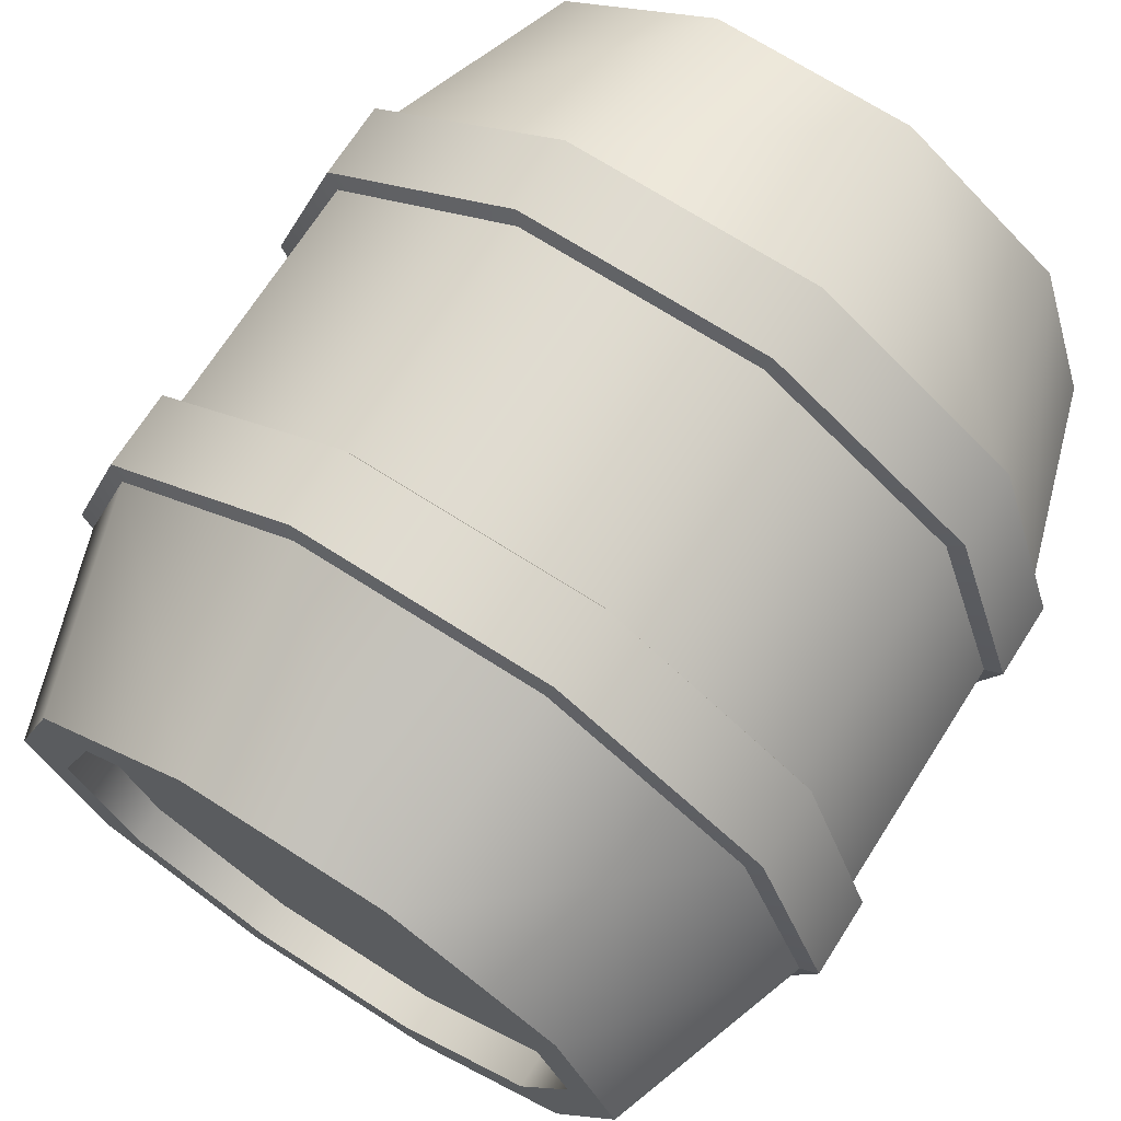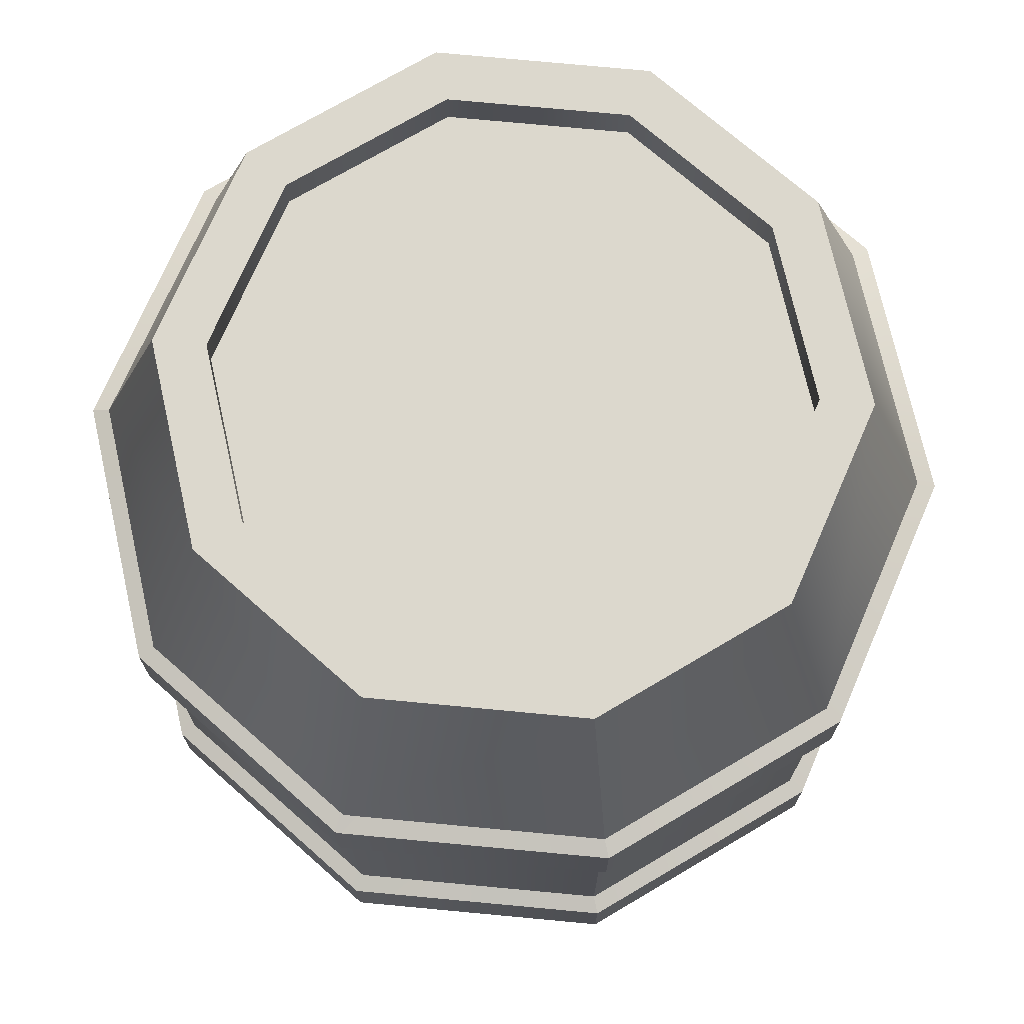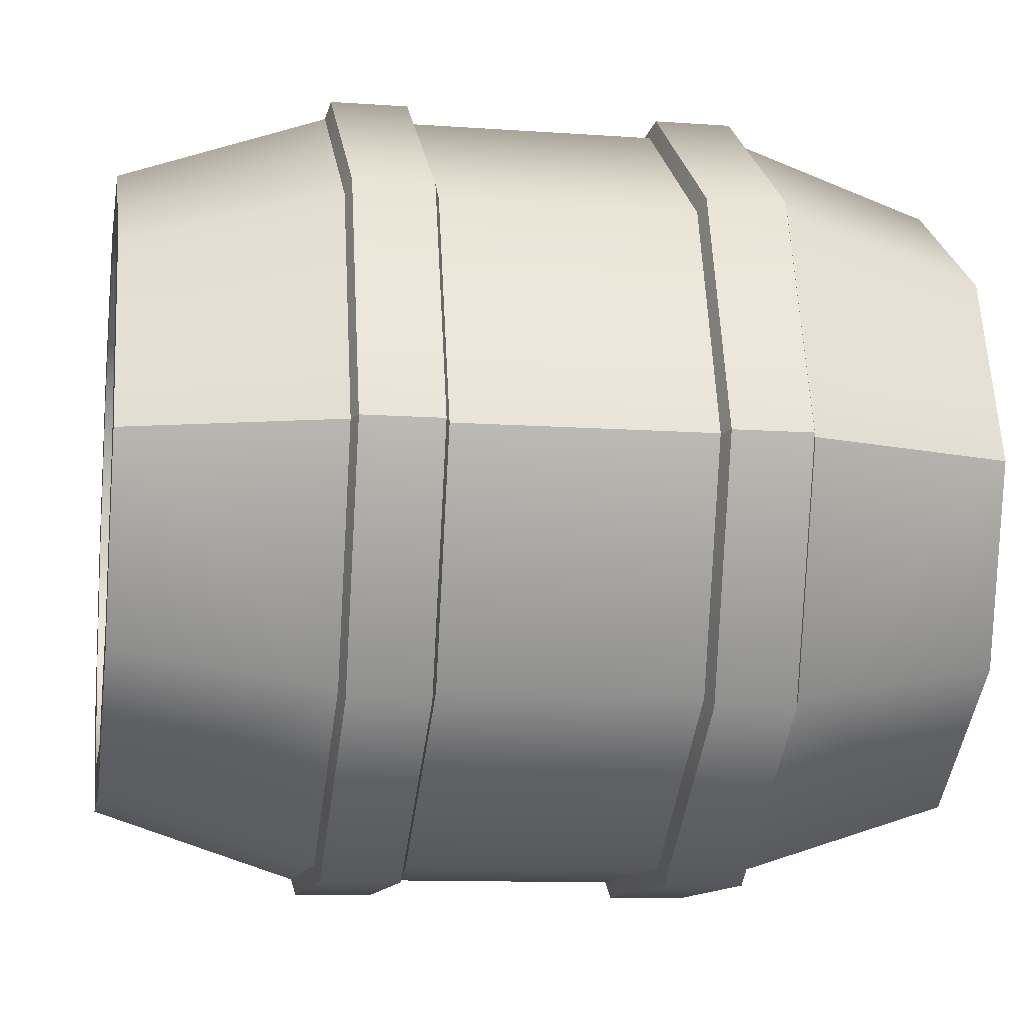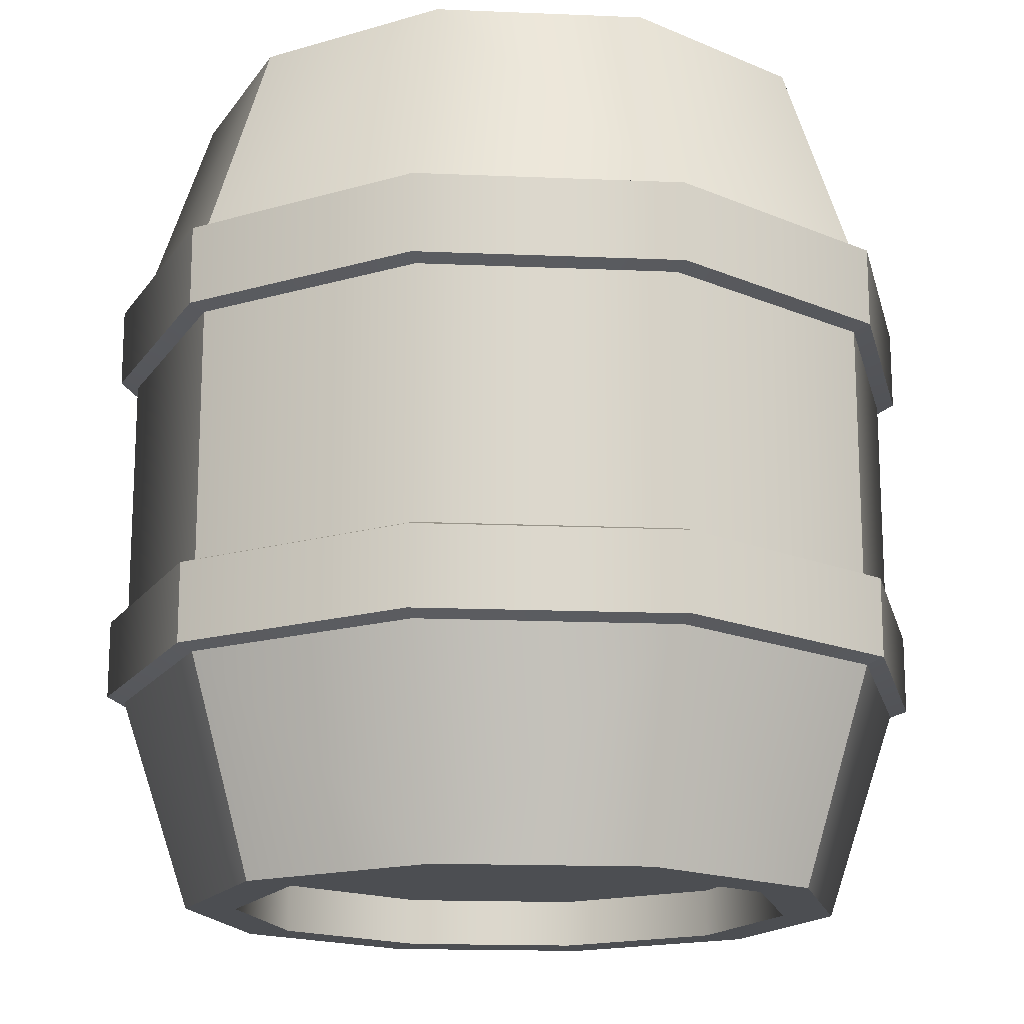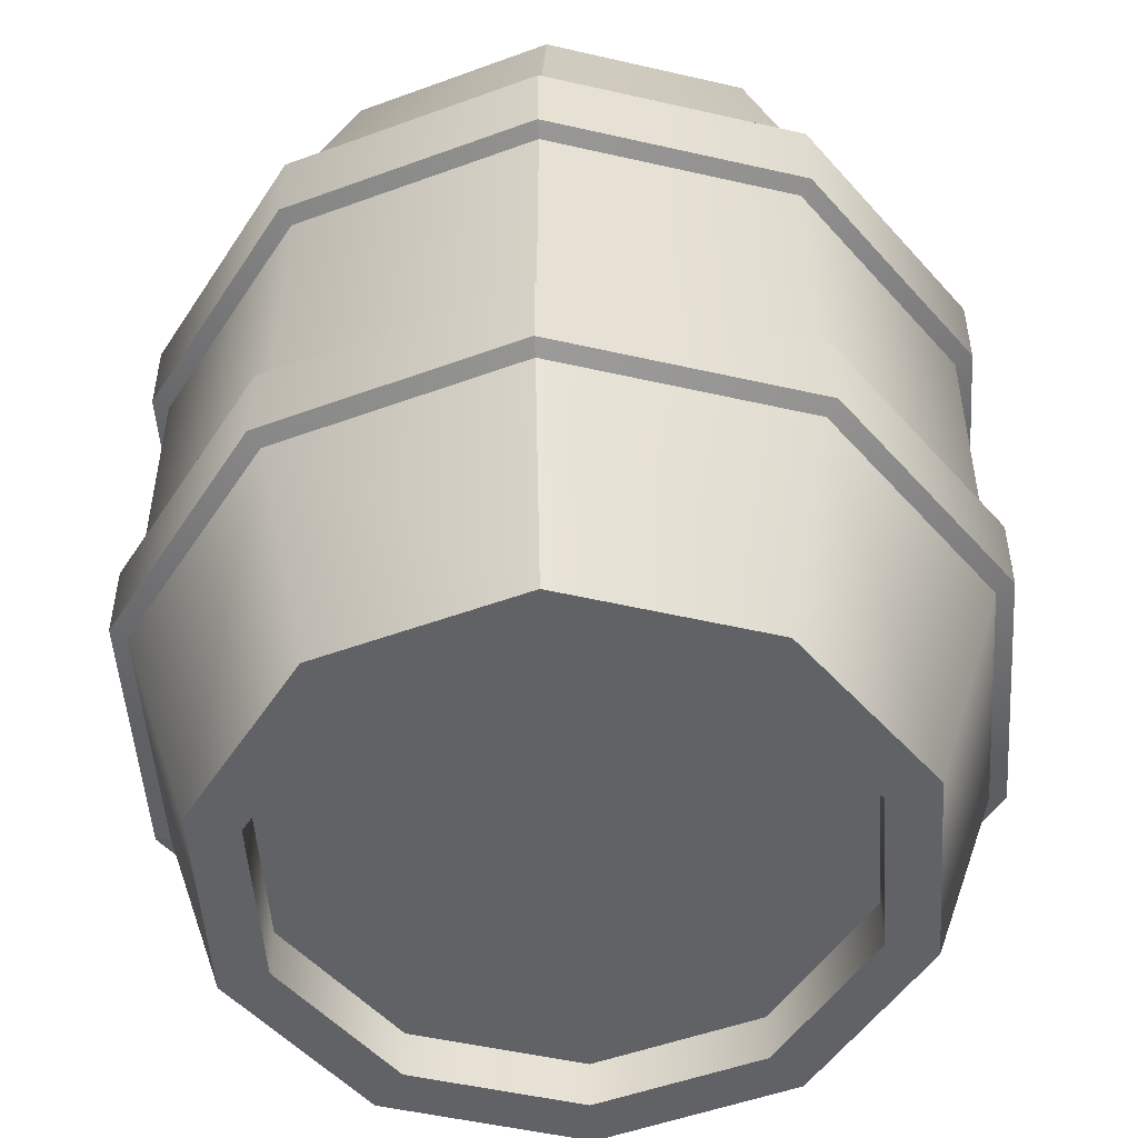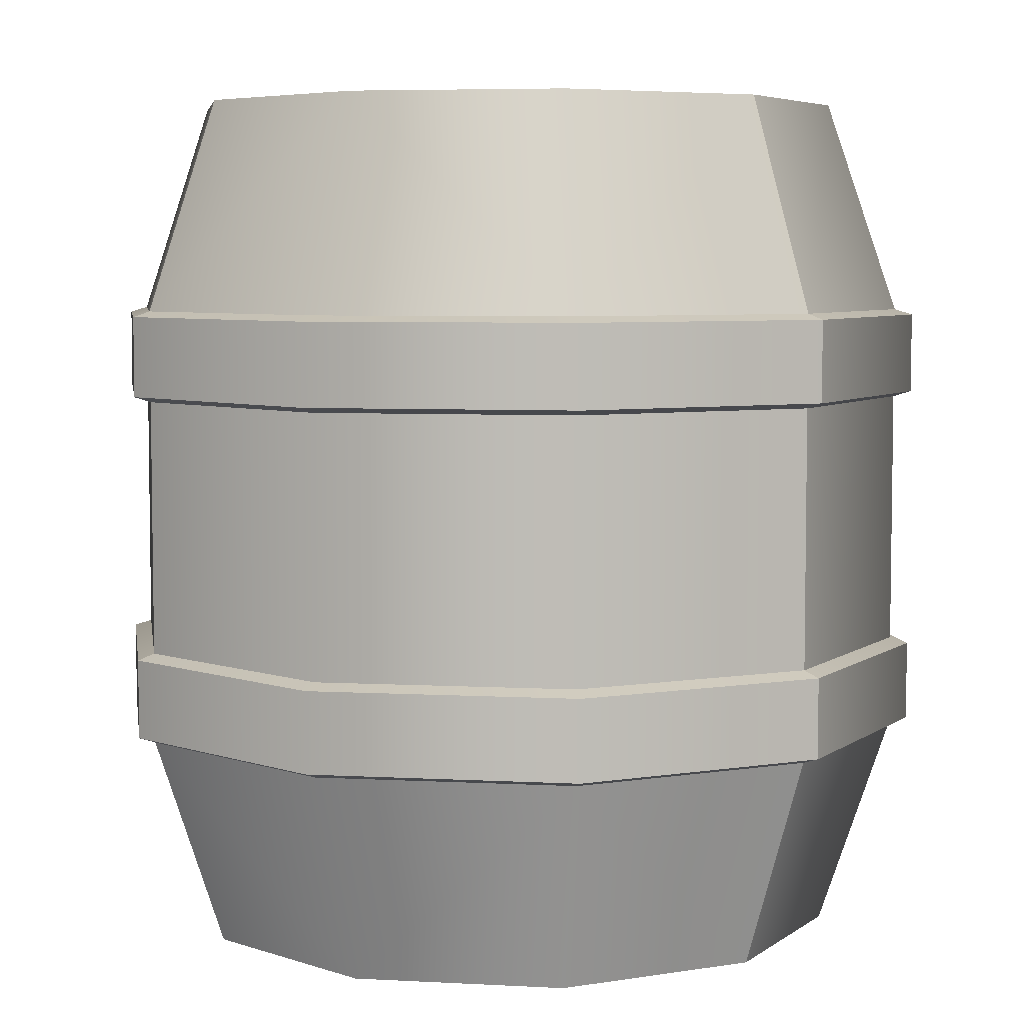
<metadata>
{"format":"obj","ext":"obj","renderer":"f3d","projection":"perspective","resolution":1024,"background":"white","views":[{"elev":70.7,"azim":-147.4,"up":"+Z"},{"elev":72.6,"azim":-102.6,"up":"+Y"},{"elev":-11.2,"azim":-99.9,"up":"+Z"},{"elev":-16.5,"azim":-149.0,"up":"+Y"},{"elev":-50.6,"azim":-86.1,"up":"+Y"},{"elev":5.6,"azim":-134.6,"up":"+Y"}]}
</metadata>
<code>
o Barrel_w_Barrel_w_0
v -0.01101 0.2034 -0.08901
v 0.03387 0.2034 -0.08901
v 0.03387 0.2129 -0.08901
v -0.01101 0.2129 -0.08901
v -0.04723 0.2034 -0.06281
v -0.04723 0.2129 -0.06281
v -0.06106 0.2034 -0.02013
v -0.06106 0.2129 -0.02013
v -0.01101 0.2034 0.04876
v -0.04723 0.2034 0.02226
v -0.04723 0.2129 0.02226
v -0.01101 0.2129 0.04876
v 0.03387 0.2034 0.04876
v 0.03387 0.2129 0.04876
v 0.07009 0.2034 0.02226
v 0.07009 0.2129 0.02226
v -0.09211 0.1357 -0.02013
v -0.07236 0.1357 -0.08106
v -0.07236 0.07052 -0.08106
v -0.09211 0.07052 -0.02013
v 0.07009 0.2034 -0.06281
v 0.07009 0.2129 -0.06281
v 0.08392 0.2034 -0.02013
v 0.08392 0.2129 -0.02013
v 0.04485 0.06901 -0.1229
v 0.09892 0.06901 -0.08371
v 0.09892 0.04868 -0.08371
v 0.04485 0.04868 -0.1229
v -0.07605 0.1371 -0.08371
v -0.09664 0.1371 -0.02013
v -0.09664 0.1575 -0.02013
v -0.07605 0.1575 -0.08371
v -0.02199 0.1371 -0.1229
v -0.02199 0.1575 -0.1229
v 0.04485 0.1371 -0.1229
v 0.04485 0.1575 -0.1229
v -0.07605 0.1575 0.04346
v -0.07605 0.1371 0.04346
v -0.02199 0.1575 0.0826
v -0.02199 0.1371 0.0826
v 0.04485 0.1575 0.0826
v 0.04485 0.1371 0.0826
v -0.09664 0.06901 -0.02013
v -0.07605 0.06901 -0.08371
v -0.07605 0.04868 -0.08371
v -0.09664 0.04868 -0.02013
v 0.09892 0.1575 0.04346
v 0.09892 0.1371 0.04346
v 0.1195 0.1575 -0.02013
v 0.1195 0.1371 -0.02013
v 0.09892 0.1575 -0.08371
v 0.09892 0.1371 -0.08371
v 0.08055 0.2129 0.02992
v 0.03788 0.2129 0.06112
v 0.04348 0.1589 0.07819
v 0.09522 0.1589 0.04081
v 0.04348 0.1589 -0.1187
v -0.02062 0.1589 -0.1187
v -0.01502 0.2129 -0.1014
v 0.03788 0.2129 -0.1014
v -0.05768 0.2129 0.02992
v -0.07405 0.2129 -0.02013
v -0.09211 0.1589 -0.02013
v -0.07236 0.1589 0.04081
v -0.07236 0.04718 -0.08106
v -0.02062 0.04718 -0.1187
v -0.01502 -0.007245 -0.1014
v -0.05768 -0.007245 -0.07046
v -0.09211 0.04718 -0.02013
v -0.07405 -0.007245 -0.02013
v 0.09522 0.04718 0.04081
v 0.04348 0.04718 0.07819
v 0.03788 -0.007245 0.06112
v 0.08055 -0.007245 0.02992
v 0.115 0.04718 -0.02013
v 0.09691 -0.007245 -0.02013
v 0.09522 0.04718 -0.08106
v 0.08055 -0.007245 -0.07046
v 0.04348 0.04718 -0.1187
v 0.03788 -0.007245 -0.1014
v -0.02062 0.04718 0.07819
v -0.01502 -0.007245 0.06112
v -0.02199 0.04868 -0.1229
v -0.07236 0.07052 0.04081
v -0.07605 0.06901 0.04346
v 0.1195 0.04868 -0.02013
v 0.09892 0.04868 0.04346
v -0.07236 0.1357 0.04081
v -0.02062 0.1357 0.07819
v 0.04348 0.1357 0.07819
v 0.09522 0.07052 0.04081
v 0.04348 0.07052 0.07819
v 0.04485 0.06901 0.0826
v 0.09892 0.06901 0.04346
v -0.07605 0.04868 0.04346
v -0.07236 0.04718 0.04081
v 0.09522 0.1589 -0.08106
v 0.09522 0.07052 -0.08106
v 0.115 0.07052 -0.02013
v 0.1195 0.06901 -0.02013
v -0.02199 0.04868 0.0826
v -0.02062 0.07052 0.07819
v -0.02199 0.06901 0.0826
v -0.02062 0.07052 -0.1187
v 0.04348 0.07052 -0.1187
v -0.02199 0.06901 -0.1229
v 0.09522 0.1357 0.04081
v 0.115 0.1357 -0.02013
v -0.05768 0.2129 -0.07046
v 0.09691 0.2129 -0.02013
v 0.08055 0.2129 -0.07046
v -0.01502 0.2129 0.06112
v 0.03387 -0.007245 -0.08901
v -0.01101 -0.007245 -0.08901
v 0.03387 -0.007245 0.04876
v 0.07009 -0.007245 0.02226
v 0.08392 -0.007245 -0.02013
v 0.07009 -0.007245 -0.06281
v 0.08392 0.005339 -0.02013
v 0.07009 0.005339 0.02226
v -0.06106 0.005339 -0.02013
v -0.04723 0.005339 -0.06281
v 0.03387 0.005339 0.04876
v 0.07009 0.005339 -0.06281
v 0.03387 0.005339 -0.08901
v -0.01101 0.005339 -0.08901
v -0.04723 -0.007245 -0.06281
v -0.06106 -0.007245 -0.02013
v -0.04723 0.005339 0.02226
v -0.01101 0.005339 0.04876
v -0.01101 -0.007245 0.04876
v -0.04723 -0.007245 0.02226
v 0.04485 0.04868 0.0826
v -0.07236 0.1589 -0.08106
v -0.05768 -0.007245 0.02992
v -0.02062 0.1589 0.07819
v 0.115 0.1589 -0.02013
v -0.02062 0.1357 -0.1187
v 0.04348 0.1357 -0.1187
v 0.09522 0.1357 -0.08106
f 2 4 1
f 1 6 5
f 5 8 7
f 10 12 9
f 9 14 13
f 13 16 15
f 18 20 17
f 2 22 3
f 23 22 21
f 26 28 25
f 30 32 29
f 29 34 33
f 33 36 35
f 31 38 37
f 37 40 39
f 39 42 41
f 44 46 43
f 41 48 47
f 47 50 49
f 49 52 51
f 54 56 53
f 57 59 60
f 61 63 64
f 65 67 68
f 65 70 69
f 71 73 74
f 75 74 76
f 77 76 78
f 77 80 79
f 72 82 73
f 66 28 79
f 20 85 84
f 87 75 86
f 38 89 40
f 40 90 42
f 92 94 91
f 95 69 96
f 69 45 65
f 77 28 27
f 97 36 57
f 75 27 86
f 99 26 98
f 95 81 101
f 102 93 92
f 102 85 103
f 20 44 43
f 65 83 66
f 105 106 104
f 98 25 105
f 48 108 50
f 109 4 59
f 62 6 109
f 22 110 111
f 12 61 112
f 80 114 67
f 74 115 116
f 11 62 61
f 76 118 78
f 3 111 60
f 59 3 60
f 120 122 119
f 15 24 23
f 123 116 115
f 124 117 119
f 125 118 124
f 126 113 125
f 122 114 126
f 119 116 120
f 121 127 122
f 130 132 129
f 126 125 122
f 21 10 23
f 1 7 21
f 120 123 130
f 123 131 130
f 51 35 36
f 25 83 106
f 106 45 44
f 43 95 85
f 85 101 103
f 103 133 93
f 93 87 94
f 94 86 100
f 100 27 26
f 134 59 58
f 96 82 81
f 101 72 133
f 112 64 136
f 134 62 109
f 60 97 57
f 53 137 110
f 112 55 54
f 69 135 96
f 110 97 111
f 18 33 138
f 137 51 97
f 137 47 49
f 55 47 56
f 136 41 55
f 48 90 107
f 63 37 64
f 57 34 58
f 138 35 139
f 63 32 31
f 134 34 32
f 38 17 88
f 52 108 140
f 136 37 39
f 99 94 100
f 135 131 82
f 17 29 18
f 19 106 44
f 35 140 139
f 87 72 71
f 14 53 16
f 70 127 128
f 76 116 117
f 82 115 73
f 70 132 135
f 78 113 80
f 16 110 24
f 12 54 14
f 68 114 127
f 15 10 13
f 139 104 138
f 138 19 18
f 7 11 10
f 17 84 88
f 88 102 89
f 89 92 90
f 129 128 121
f 90 91 107
f 107 99 108
f 108 98 140
f 9 13 10
f 120 129 121
f 79 67 66
f 119 125 124
f 21 2 1
f 140 105 139
f 2 3 4
f 1 4 6
f 5 6 8
f 10 11 12
f 9 12 14
f 13 14 16
f 18 19 20
f 2 21 22
f 23 24 22
f 26 27 28
f 30 31 32
f 29 32 34
f 33 34 36
f 31 30 38
f 37 38 40
f 39 40 42
f 44 45 46
f 41 42 48
f 47 48 50
f 49 50 52
f 54 55 56
f 57 58 59
f 61 62 63
f 65 66 67
f 65 68 70
f 71 72 73
f 75 71 74
f 77 75 76
f 77 78 80
f 72 81 82
f 66 83 28
f 20 43 85
f 87 71 75
f 38 88 89
f 40 89 90
f 92 93 94
f 95 46 69
f 69 46 45
f 77 79 28
f 97 51 36
f 75 77 27
f 99 100 26
f 95 96 81
f 102 103 93
f 102 84 85
f 20 19 44
f 65 45 83
f 105 25 106
f 98 26 25
f 48 107 108
f 109 6 4
f 62 8 6
f 22 24 110
f 12 11 61
f 80 113 114
f 74 73 115
f 11 8 62
f 76 117 118
f 3 22 111
f 59 4 3
f 120 121 122
f 15 16 24
f 123 120 116
f 124 118 117
f 125 113 118
f 126 114 113
f 122 127 114
f 119 117 116
f 121 128 127
f 130 131 132
f 21 7 10
f 1 5 7
f 123 115 131
f 51 52 35
f 25 28 83
f 106 83 45
f 43 46 95
f 85 95 101
f 103 101 133
f 93 133 87
f 94 87 86
f 100 86 27
f 134 109 59
f 96 135 82
f 101 81 72
f 112 61 64
f 134 63 62
f 60 111 97
f 53 56 137
f 112 136 55
f 69 70 135
f 110 137 97
f 18 29 33
f 137 49 51
f 137 56 47
f 55 41 47
f 136 39 41
f 48 42 90
f 63 31 37
f 57 36 34
f 138 33 35
f 63 134 32
f 134 58 34
f 38 30 17
f 52 50 108
f 136 64 37
f 99 91 94
f 135 132 131
f 17 30 29
f 19 104 106
f 35 52 140
f 87 133 72
f 14 54 53
f 70 68 127
f 76 74 116
f 82 131 115
f 70 128 132
f 78 118 113
f 16 53 110
f 12 112 54
f 68 67 114
f 15 23 10
f 139 105 104
f 138 104 19
f 7 8 11
f 17 20 84
f 88 84 102
f 89 102 92
f 129 132 128
f 90 92 91
f 107 91 99
f 108 99 98
f 120 130 129
f 79 80 67
f 119 122 125
f 140 98 105

</code>
